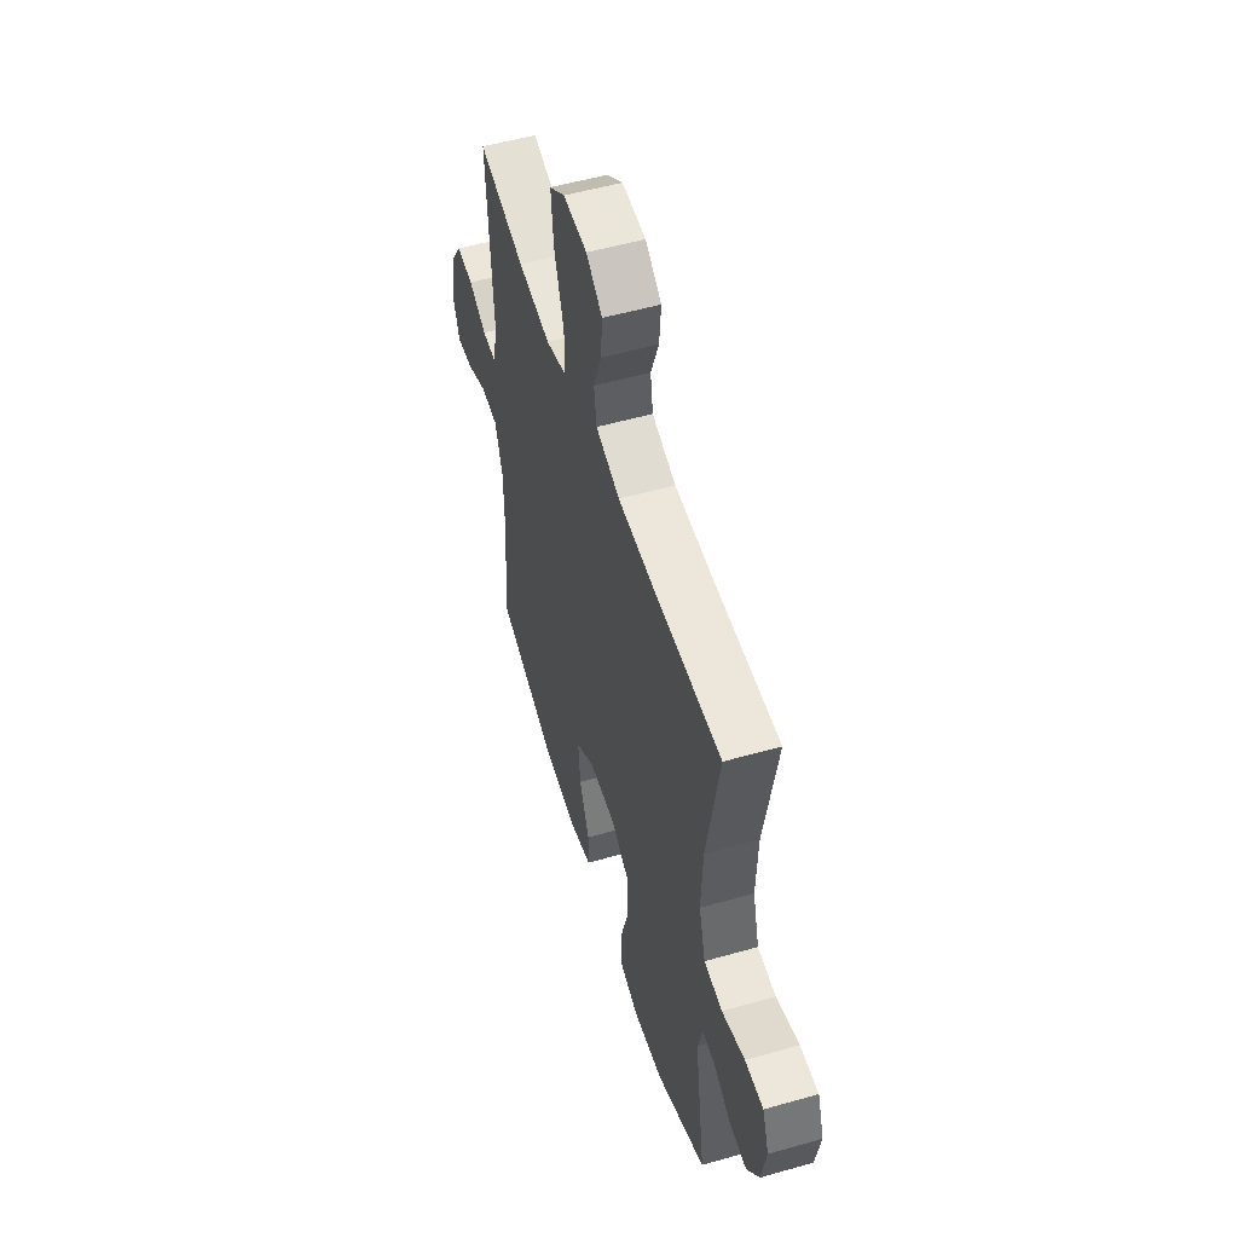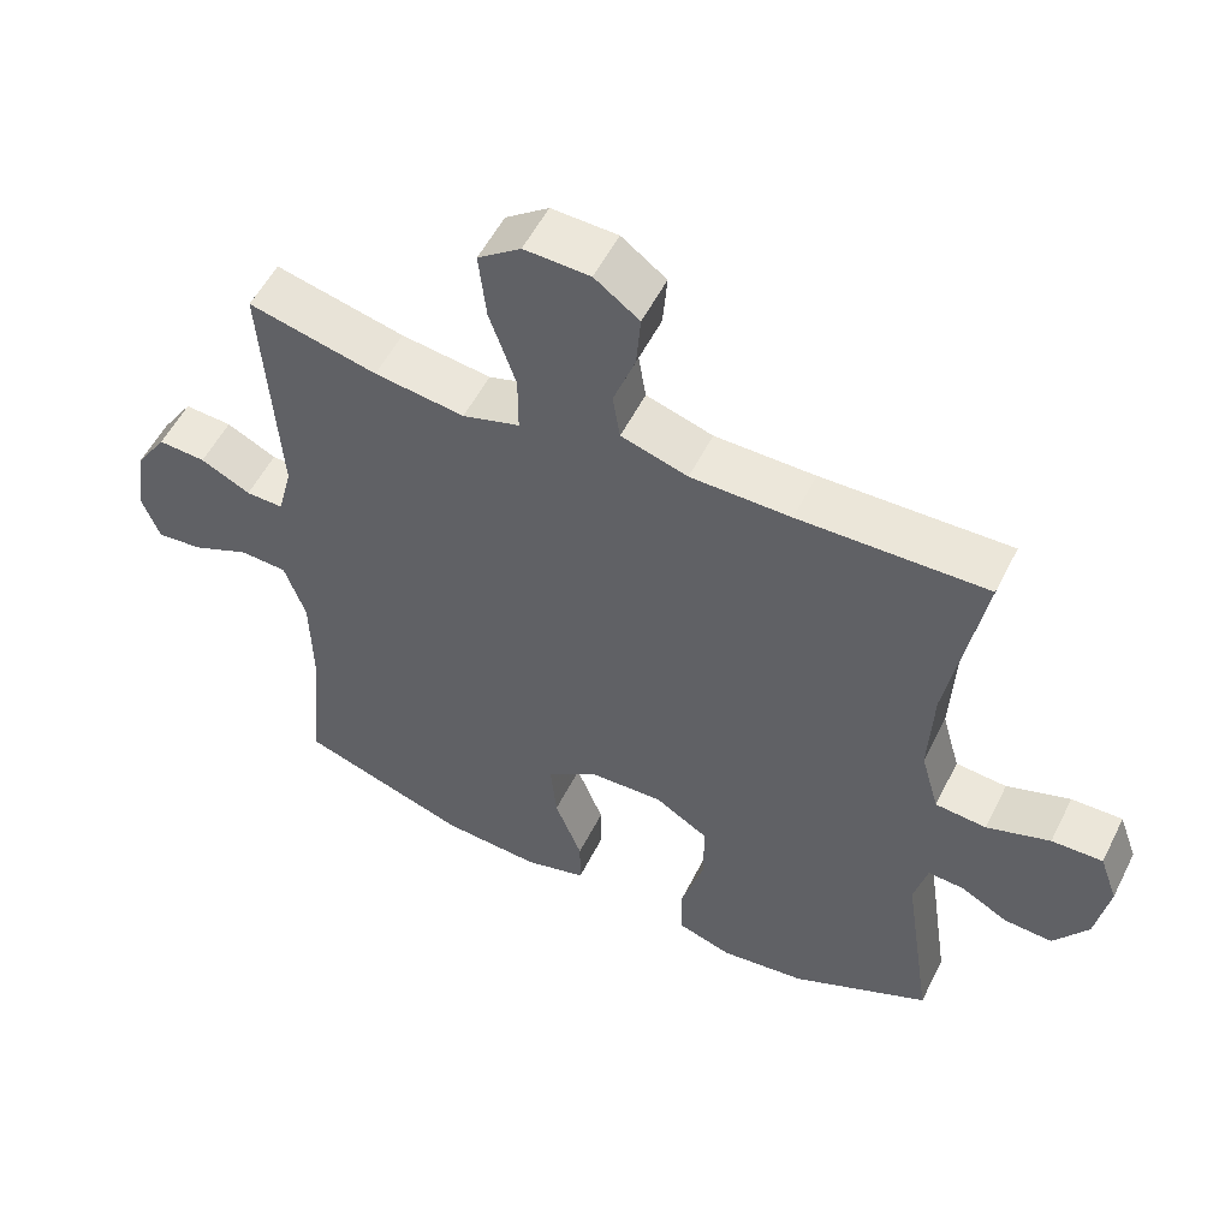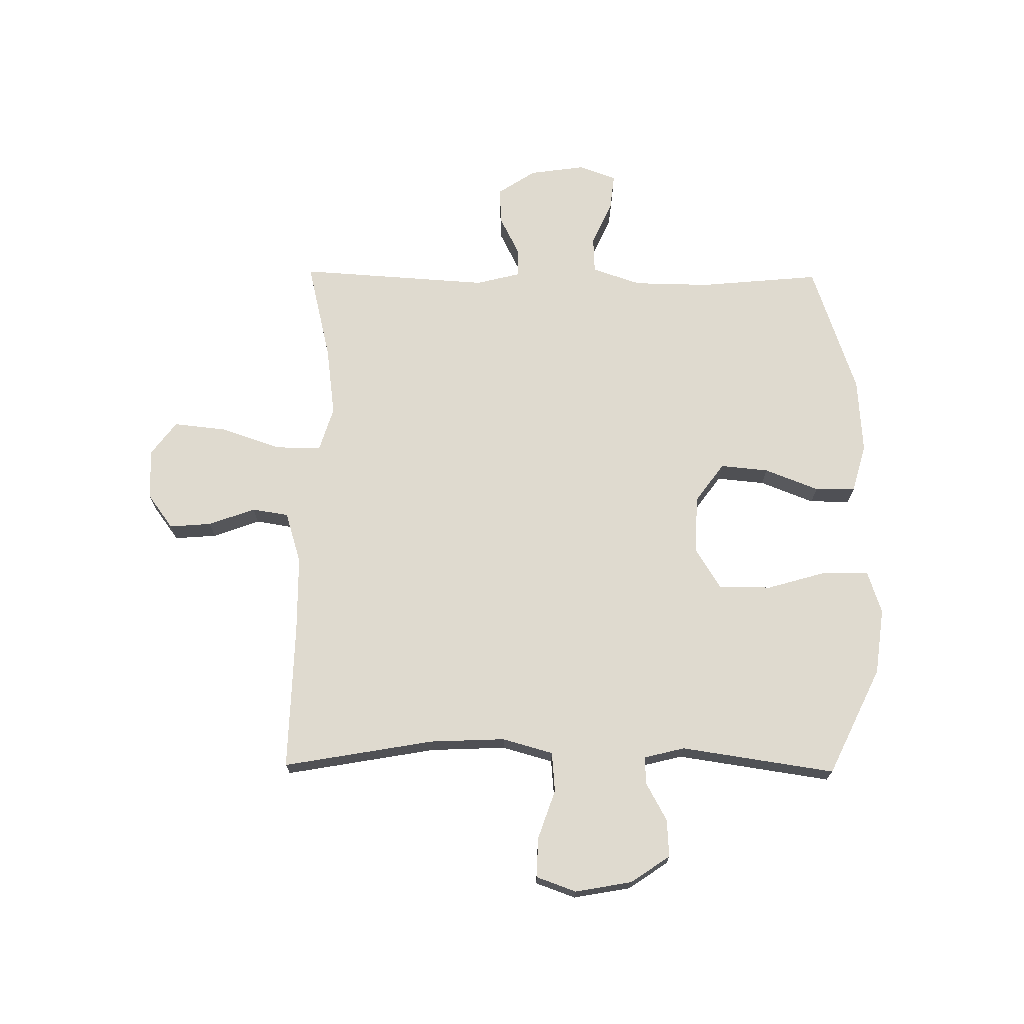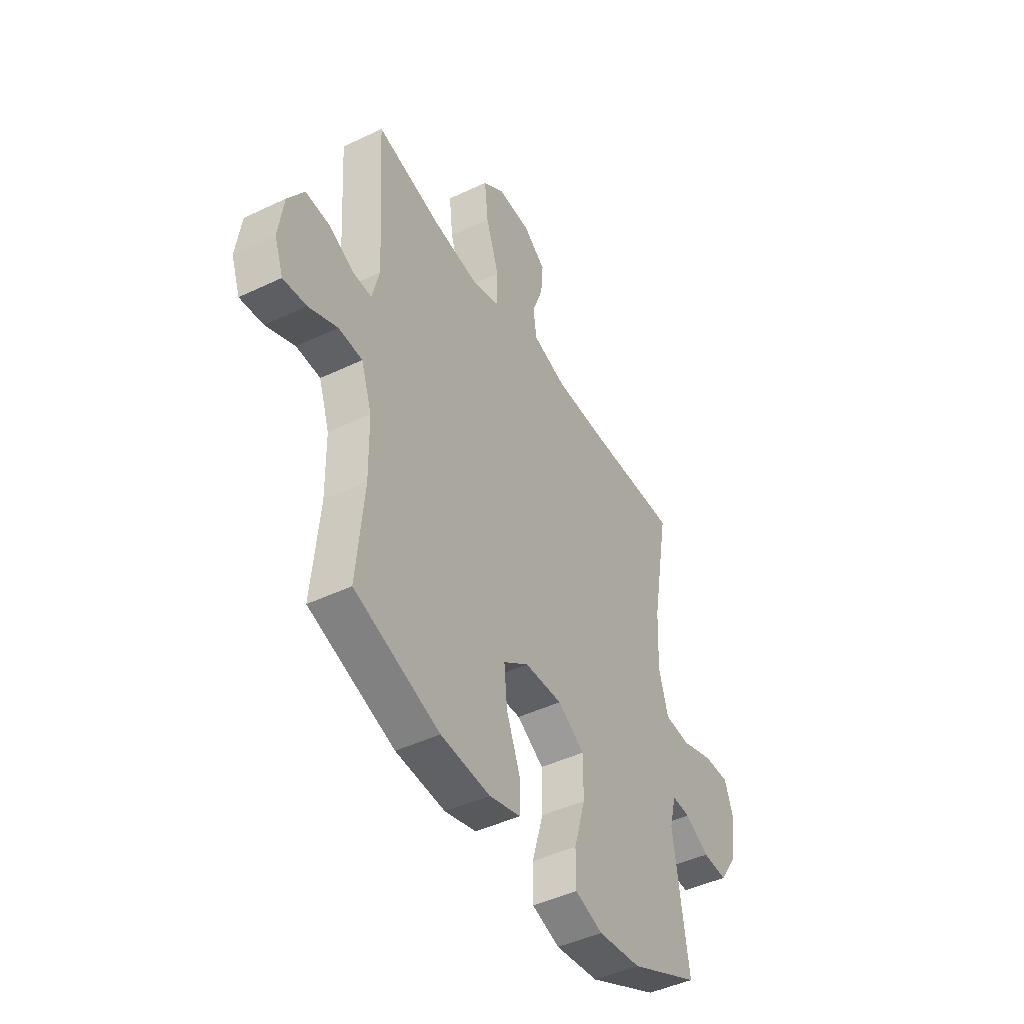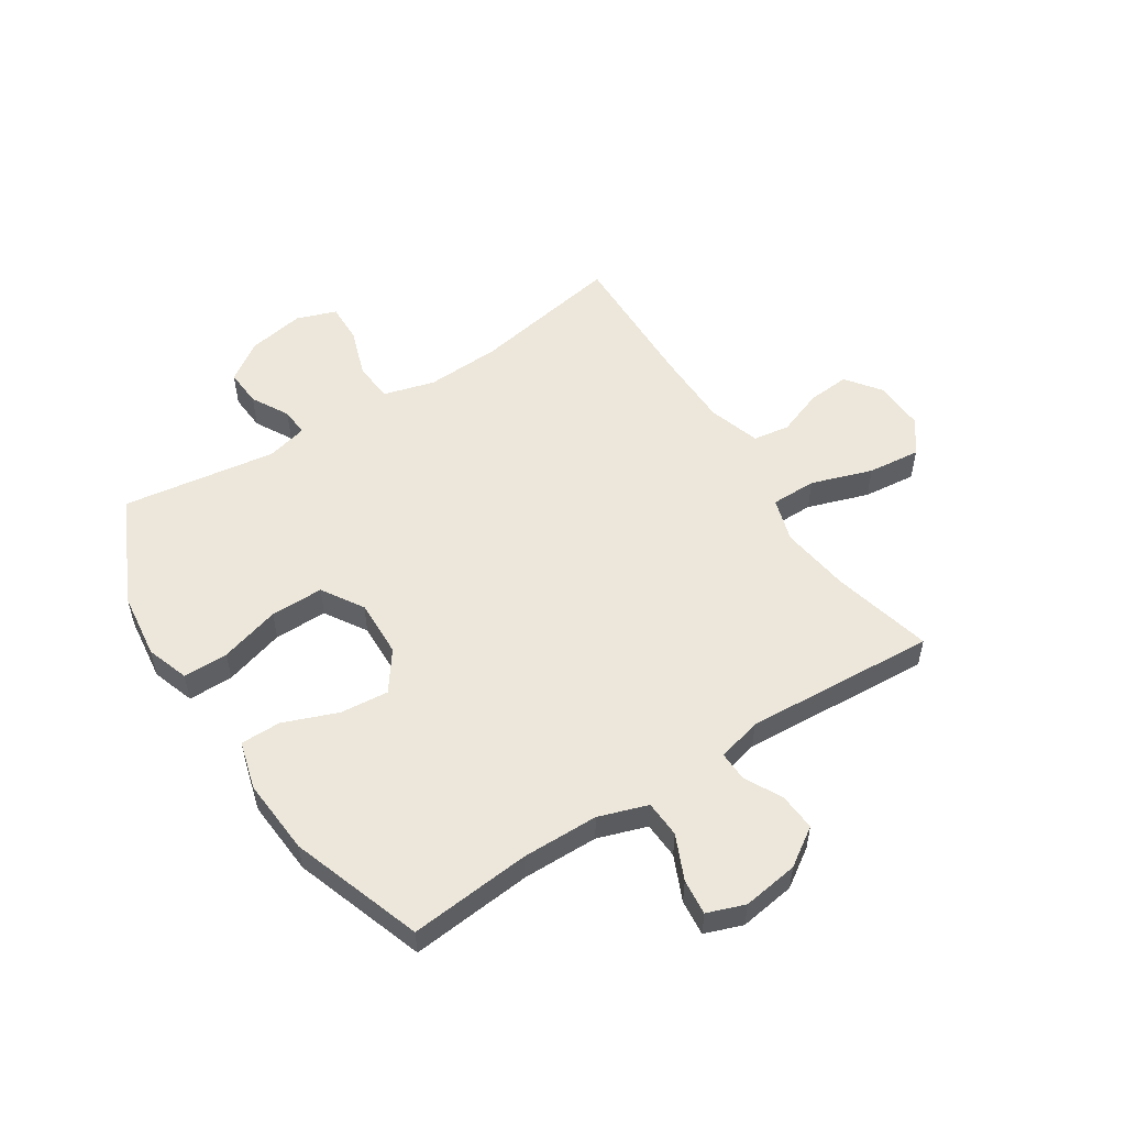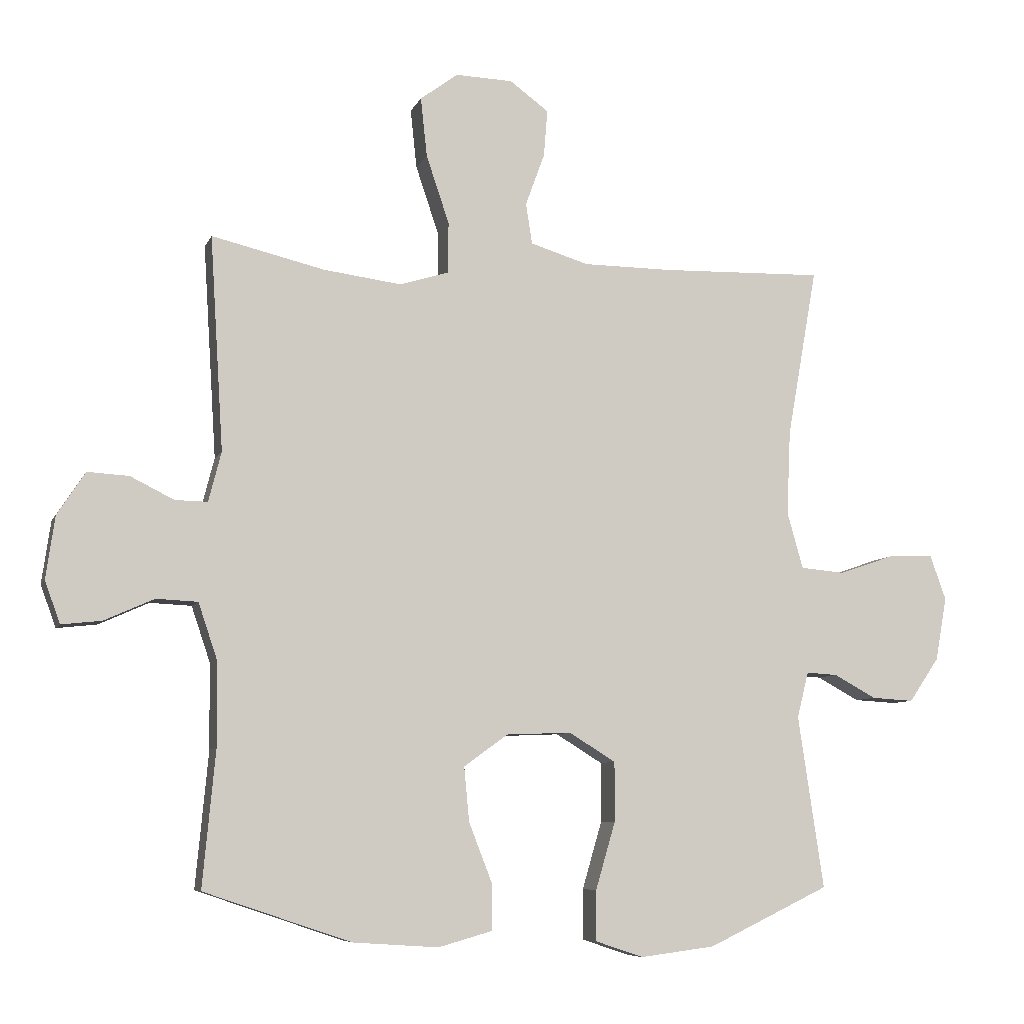
<metadata>
{"format":"obj","ext":"obj","renderer":"f3d","projection":"perspective","resolution":1024,"background":"white","views":[{"elev":53.6,"azim":73.1,"up":"+Z"},{"elev":54.6,"azim":26.3,"up":"+Z"},{"elev":70.6,"azim":90.7,"up":"+Y"},{"elev":-45.5,"azim":-61.2,"up":"+Z"},{"elev":53.7,"azim":-123.0,"up":"+Y"},{"elev":-7.4,"azim":-15.7,"up":"+Z"}]}
</metadata>
<code>
v 0.5 0.07 0.5
v 0.453 0.07 0.235
v 0.447 0.07 0.102
v 0.472 0.07 0.013
v 0.542 0.07 0.007
v 0.629 0.07 0.037
v 0.699 0.07 0.039
v 0.724 0.07 -0.031
v 0.706 0.07 -0.131
v 0.659 0.07 -0.2
v 0.593 0.07 -0.196
v 0.527 0.07 -0.16
v 0.478 0.07 -0.157
v 0.46 0.07 -0.229
v 0.5 0.07 -0.5
v 0.31 0.07 -0.591
v 0.193 0.07 -0.606
v 0.118 0.07 -0.581
v 0.118 0.07 -0.502
v 0.149 0.07 -0.396
v 0.149 0.07 -0.303
v 0.076 0.07 -0.258
v -0.026 0.07 -0.262
v -0.095 0.07 -0.312
v -0.087 0.07 -0.397
v -0.05 0.07 -0.492
v -0.05 0.07 -0.563
v -0.135 0.07 -0.587
v -0.269 0.07 -0.578
v -0.5 0.07 -0.5
v -0.48 0.07 -0.287
v -0.482 0.07 -0.153
v -0.511 0.07 -0.067
v -0.576 0.07 -0.064
v -0.654 0.07 -0.099
v -0.717 0.07 -0.106
v -0.741 0.07 -0.04
v -0.727 0.07 0.058
v -0.683 0.07 0.125
v -0.618 0.07 0.121
v -0.55 0.07 0.087
v -0.499 0.07 0.086
v -0.479 0.07 0.164
v -0.5 0.07 0.5
v -0.324 0.07 0.458
v -0.201 0.07 0.442
v -0.123 0.07 0.466
v -0.123 0.07 0.546
v -0.159 0.07 0.653
v -0.169 0.07 0.746
v -0.11 0.07 0.79
v -0.02 0.07 0.787
v 0.041 0.07 0.742
v 0.035 0.07 0.668
v 0.005 0.07 0.586
v 0.015 0.07 0.522
v 0.106 0.07 0.494
v 0.243 0.07 0.493
v 0.5 0 0.5
v 0.453 0 0.235
v 0.447 0 0.102
v 0.472 0 0.013
v 0.542 0 0.007
v 0.629 0 0.037
v 0.699 0 0.039
v 0.724 0 -0.031
v 0.706 0 -0.131
v 0.659 0 -0.2
v 0.593 0 -0.196
v 0.527 0 -0.16
v 0.478 0 -0.157
v 0.46 0 -0.229
v 0.5 0 -0.5
v 0.31 0 -0.591
v 0.193 0 -0.606
v 0.118 0 -0.581
v 0.118 0 -0.502
v 0.149 0 -0.396
v 0.149 0 -0.303
v 0.076 0 -0.258
v -0.026 0 -0.262
v -0.095 0 -0.312
v -0.087 0 -0.397
v -0.05 0 -0.492
v -0.05 0 -0.563
v -0.135 0 -0.587
v -0.269 0 -0.578
v -0.5 0 -0.5
v -0.48 0 -0.287
v -0.482 0 -0.153
v -0.511 0 -0.067
v -0.576 0 -0.064
v -0.654 0 -0.099
v -0.717 0 -0.106
v -0.741 0 -0.04
v -0.727 0 0.058
v -0.683 0 0.125
v -0.618 0 0.121
v -0.55 0 0.087
v -0.499 0 0.086
v -0.479 0 0.164
v -0.5 0 0.5
v -0.324 0 0.458
v -0.201 0 0.442
v -0.123 0 0.466
v -0.123 0 0.546
v -0.159 0 0.653
v -0.169 0 0.746
v -0.11 0 0.79
v -0.02 0 0.787
v 0.041 0 0.742
v 0.035 0 0.668
v 0.005 0 0.586
v 0.015 0 0.522
v 0.106 0 0.494
v 0.243 0 0.493
f 52 53 54 55
f 50 51 52 55
f 48 49 50 55
f 47 48 55 56
f 43 44 45
f 42 43 45 46
f 38 39 40 41
f 38 41 42
f 37 38 42
f 34 35 36 37
f 33 34 37 42
f 32 33 42 46
f 28 29 30 31
f 25 26 27 28
f 24 25 28 31
f 23 24 31 32
f 17 18 19 20
f 17 20 21
f 14 15 16 17
f 13 14 17 21
f 9 10 11 12
f 9 12 13
f 8 9 13
f 5 6 7 8
f 4 5 8 13
f 3 4 13 21
f 58 1 2
f 57 58 2 3
f 47 56 57 3
f 22 23 32 46
f 22 46 47
f 3 21 22 47
f 113 112 111 110
f 113 110 109 108
f 113 108 107 106
f 114 113 106 105
f 103 102 101
f 104 103 101 100
f 99 98 97 96
f 100 99 96
f 100 96 95
f 95 94 93 92
f 100 95 92 91
f 104 100 91 90
f 89 88 87 86
f 86 85 84 83
f 89 86 83 82
f 90 89 82 81
f 78 77 76 75
f 79 78 75
f 75 74 73 72
f 79 75 72 71
f 70 69 68 67
f 71 70 67
f 71 67 66
f 66 65 64 63
f 71 66 63 62
f 79 71 62 61
f 60 59 116
f 61 60 116 115
f 61 115 114 105
f 104 90 81 80
f 105 104 80
f 105 80 79 61
f 1 59 60 2
f 2 60 61 3
f 3 61 62 4
f 4 62 63 5
f 5 63 64 6
f 6 64 65 7
f 7 65 66 8
f 8 66 67 9
f 9 67 68 10
f 10 68 69 11
f 11 69 70 12
f 12 70 71 13
f 13 71 72 14
f 14 72 73 15
f 15 73 74 16
f 16 74 75 17
f 17 75 76 18
f 18 76 77 19
f 19 77 78 20
f 20 78 79 21
f 21 79 80 22
f 22 80 81 23
f 23 81 82 24
f 24 82 83 25
f 25 83 84 26
f 26 84 85 27
f 27 85 86 28
f 28 86 87 29
f 29 87 88 30
f 30 88 89 31
f 31 89 90 32
f 32 90 91 33
f 33 91 92 34
f 34 92 93 35
f 35 93 94 36
f 36 94 95 37
f 37 95 96 38
f 38 96 97 39
f 39 97 98 40
f 40 98 99 41
f 41 99 100 42
f 42 100 101 43
f 43 101 102 44
f 44 102 103 45
f 45 103 104 46
f 46 104 105 47
f 47 105 106 48
f 48 106 107 49
f 49 107 108 50
f 50 108 109 51
f 51 109 110 52
f 52 110 111 53
f 53 111 112 54
f 54 112 113 55
f 55 113 114 56
f 56 114 115 57
f 57 115 116 58
f 58 116 59 1

</code>
